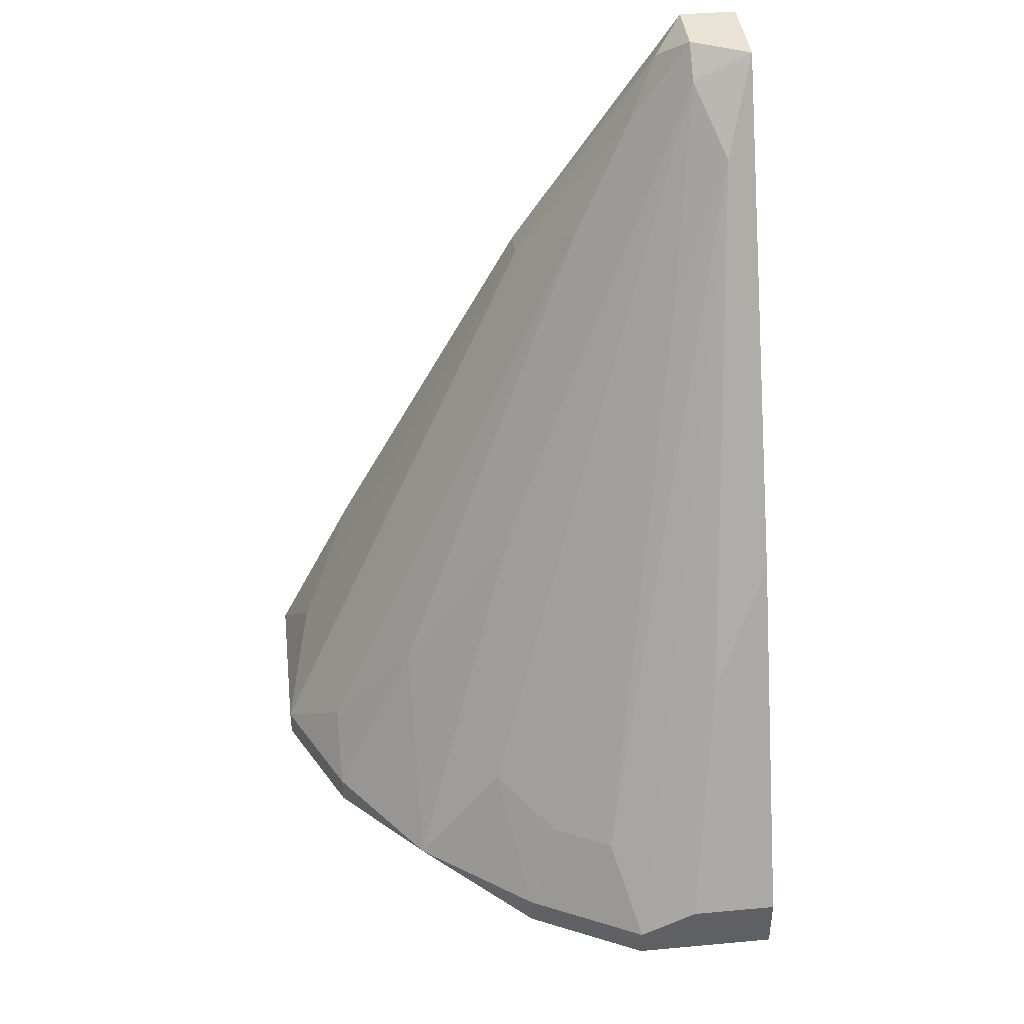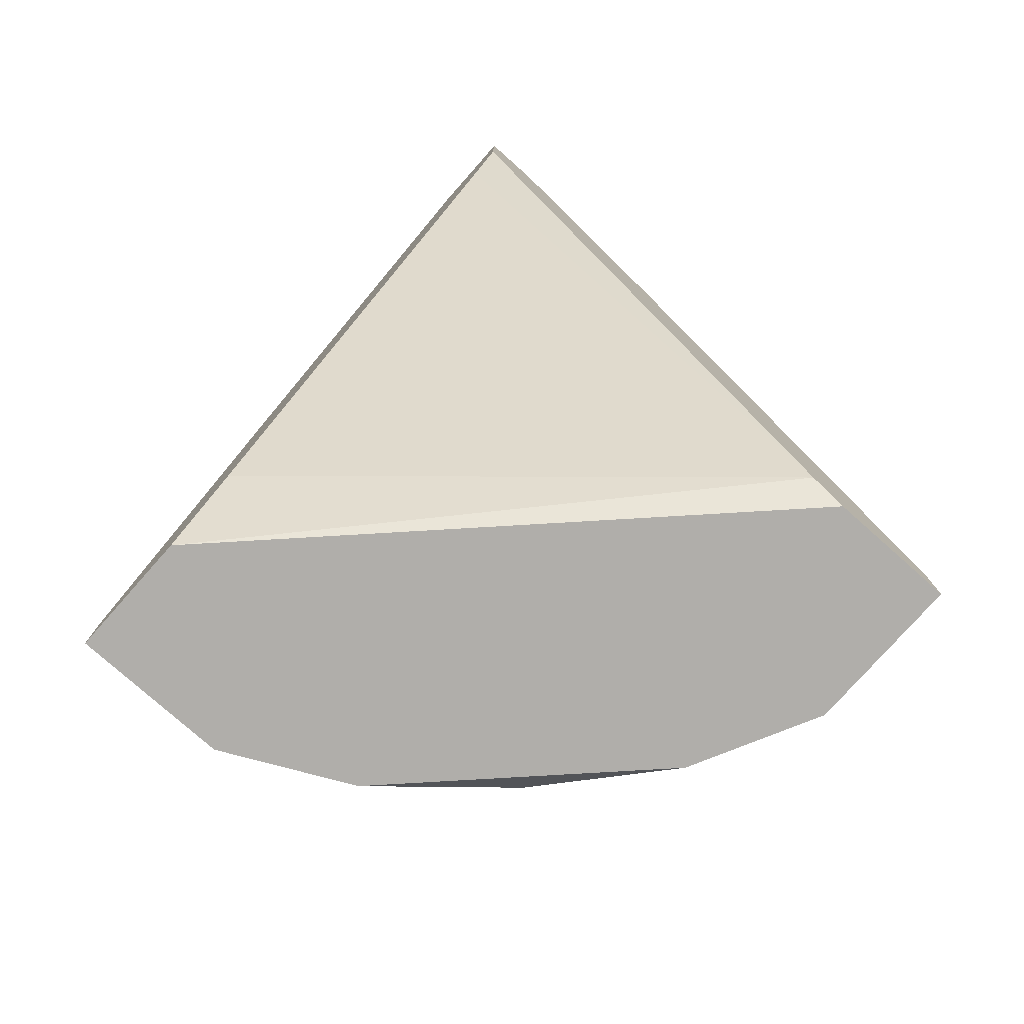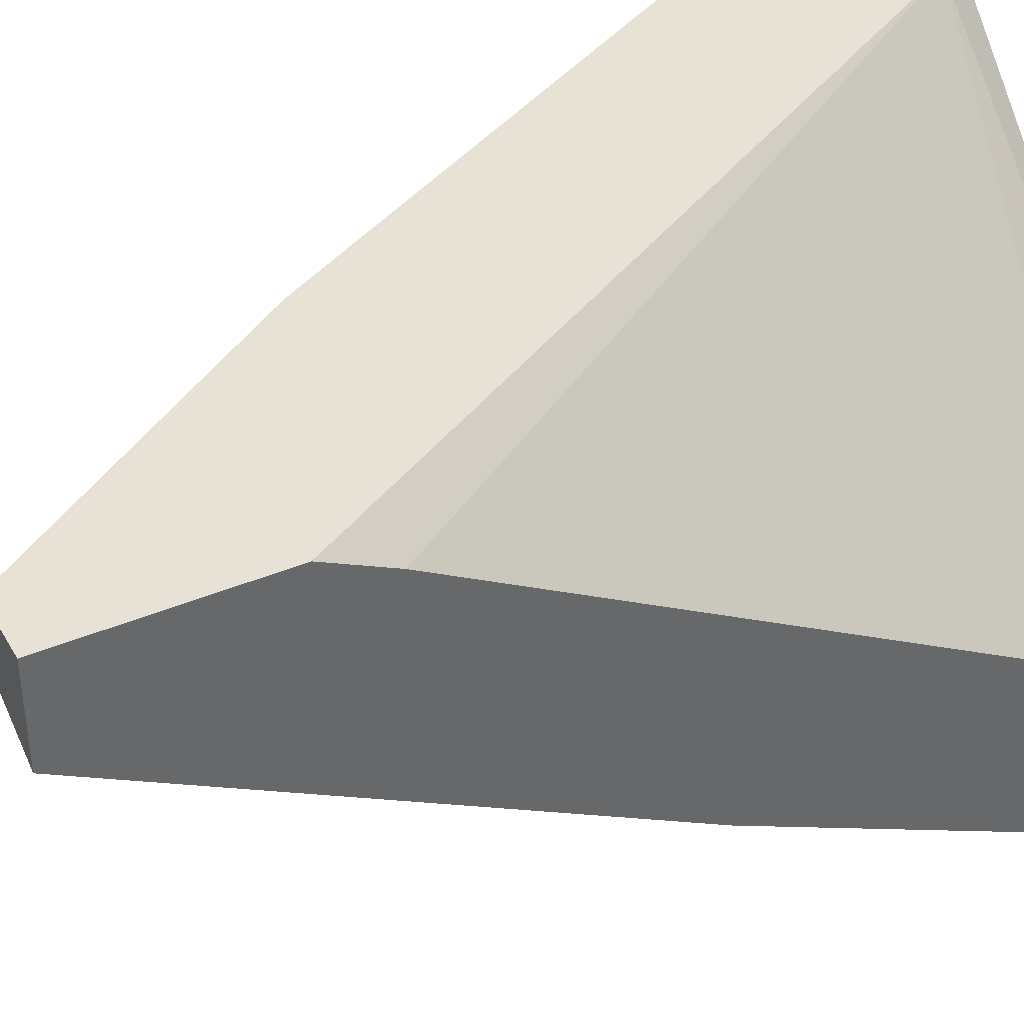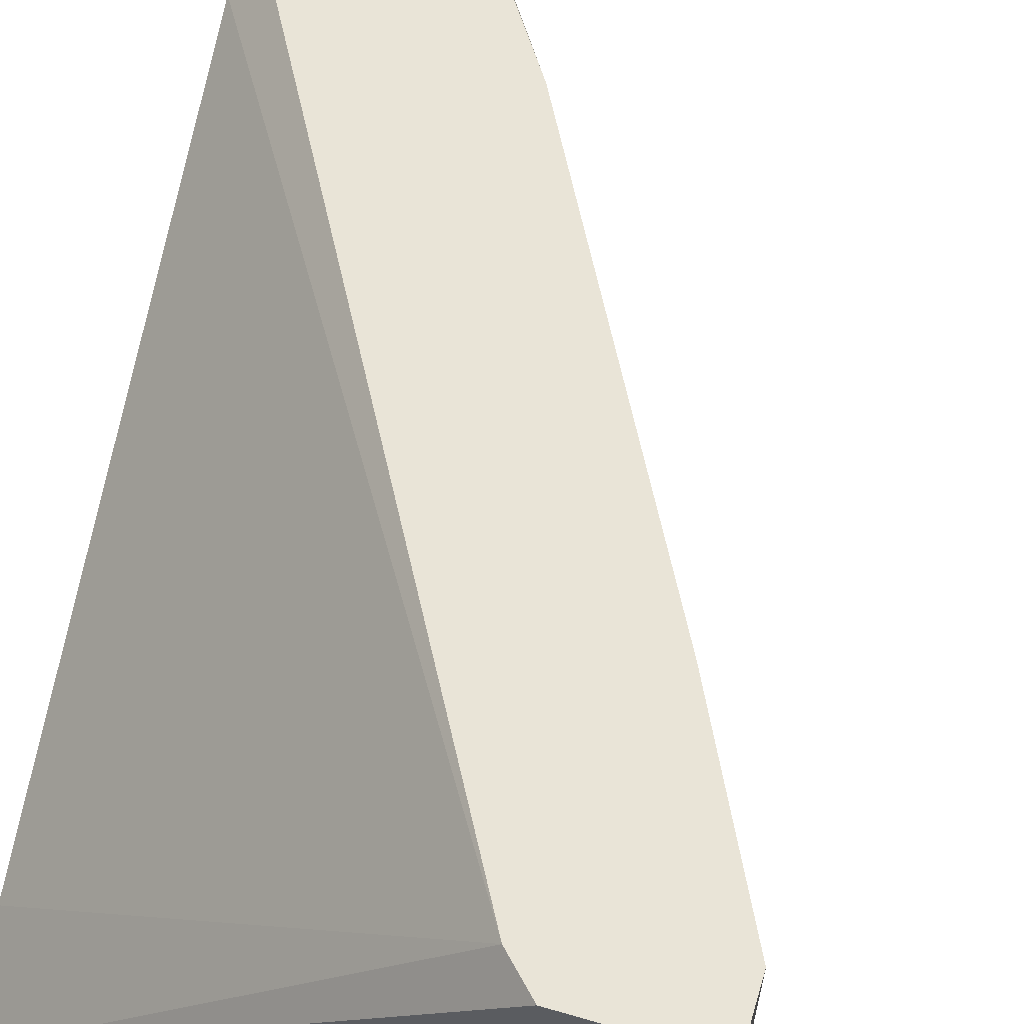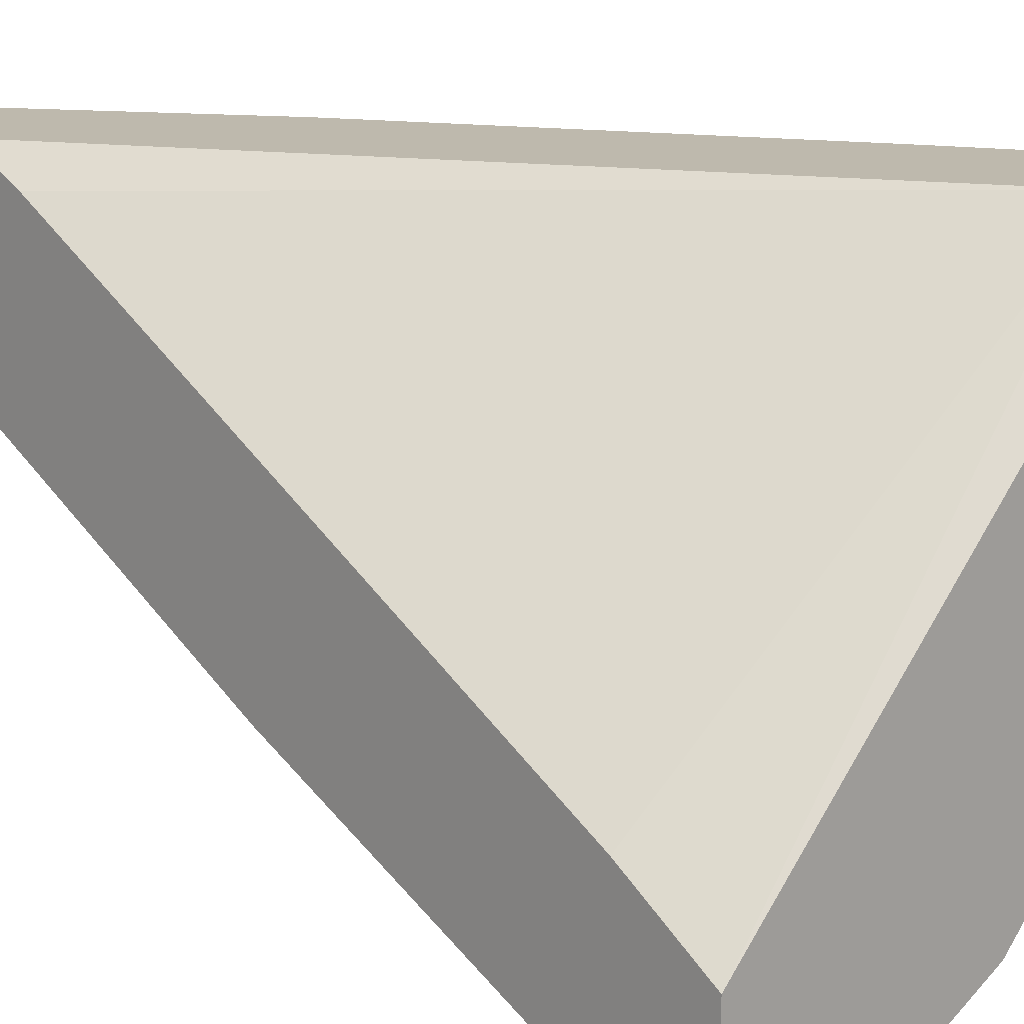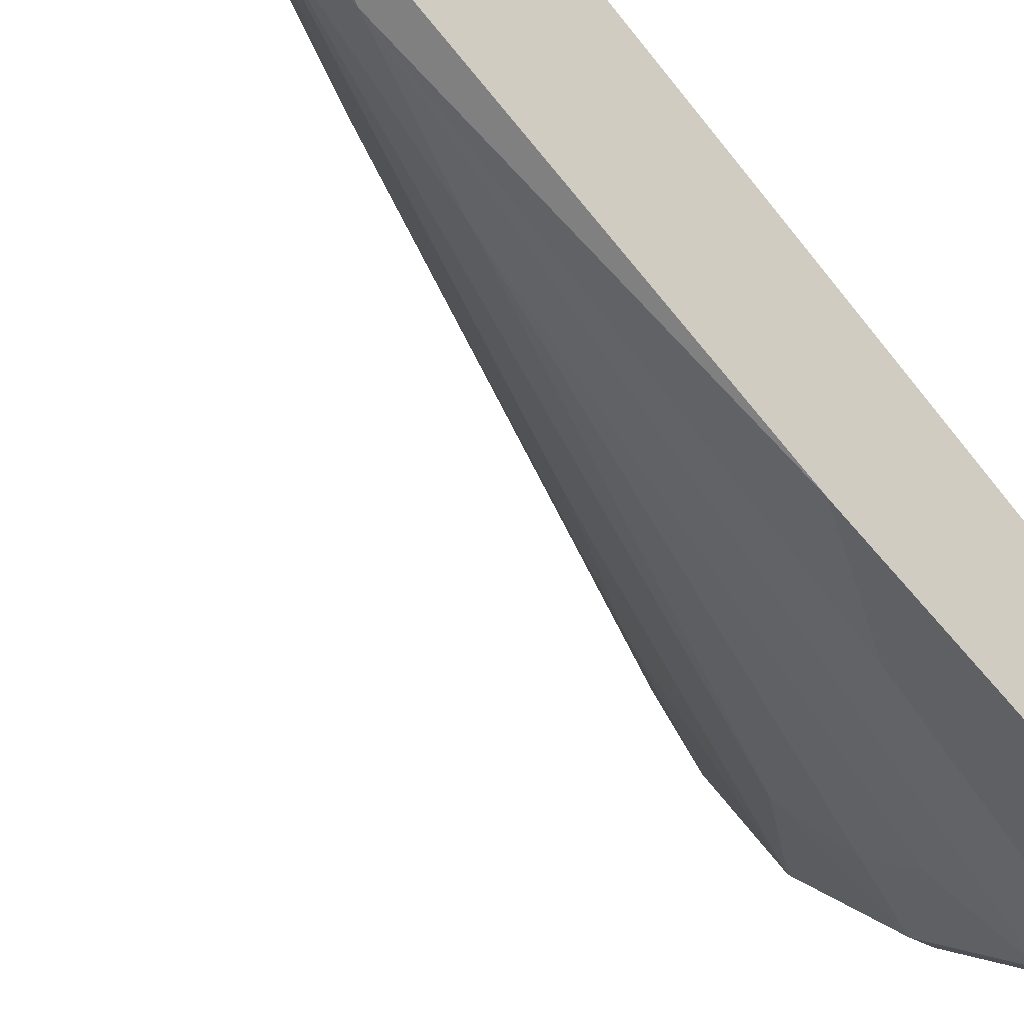
<metadata>
{"format":"obj","ext":"obj","renderer":"f3d","projection":"perspective","resolution":1024,"background":"white","views":[{"elev":41.2,"azim":-6.3,"up":"+Z"},{"elev":-77.8,"azim":138.4,"up":"+Z"},{"elev":40.2,"azim":62.7,"up":"+Y"},{"elev":60.9,"azim":-163.3,"up":"+Y"},{"elev":15.2,"azim":135.7,"up":"+Y"},{"elev":-30.0,"azim":46.5,"up":"+Y"}]}
</metadata>
<code>
v -0.01744 -0.01162 0.01272
v -0.01744 -0.01715 0.006094
v -0.01744 -0.002783 0.006094
v -0.02296 -0.002783 0.004988
v -0.02296 -0.002783 0.007201
v -0.02296 -0.00831 0.004988
v -0.02296 -0.00831 0.006094
v -0.02186 -0.004995 0.00941
v -0.02075 -0.01273 0.004988
v -0.02075 -0.01273 0.006094
v -0.02075 -0.01052 0.008304
v -0.005286 -0.01825 0.01604
v -0.005286 -0.006099 0.03703
v -0.005286 -0.004995 0.03814
v -0.005286 -0.002783 0.03814
v -0.00418 -0.00831 0.03482
v -0.009707 -0.006099 0.0304
v -0.009707 -0.02046 0.00941
v -0.01412 -0.01715 0.01051
v -0.003074 -0.01825 0.004988
v -0.003074 -0.006099 0.03814
v -0.003074 -0.02267 0.004988
v -0.003074 -0.02267 0.007201
v -0.003074 -0.01604 0.02046
v -0.003074 -0.01604 0.008304
v -0.003074 -0.003889 0.02929
v -0.003074 -0.002783 0.03814
v -0.003074 -0.002783 0.0315
v -0.008601 -0.02267 0.004988
v -0.008601 -0.02267 0.006094
v -0.01302 -0.01162 0.01936
v -0.01302 -0.02046 0.004988
v -0.01302 -0.02046 0.006094
v -0.01192 -0.01936 0.00941
v -0.01192 -0.003889 0.02819
v -0.01192 -0.002783 0.02819
v -0.01965 -0.002783 0.01383
v -0.01854 -0.002783 0.004988
v -0.007496 -0.004995 0.03482
v -0.00639 -0.01052 0.02929
v -0.00639 -0.02267 0.007201
v -0.00639 -0.003889 0.03703
f 17 13 14
f 15 27 38
f 32 38 20
f 20 27 23
f 38 27 28
f 27 20 28
f 15 38 5
f 20 38 3
f 38 28 3
f 38 32 6
f 7 5 6
f 27 15 21
f 23 27 21
f 16 21 13
f 28 20 25
f 20 3 25
f 32 20 22
f 20 23 22
f 23 30 22
f 16 30 12
f 5 38 4
f 38 6 4
f 6 5 4
f 3 28 26
f 28 25 26
f 25 3 26
f 5 7 8
f 7 35 8
f 15 5 36
f 23 21 24
f 21 16 24
f 16 12 24
f 32 2 9
f 6 32 9
f 7 6 9
f 16 13 40
f 19 34 40
f 13 19 40
f 2 1 10
f 11 7 10
f 1 11 10
f 9 2 10
f 7 9 10
f 2 32 33
f 32 30 33
f 19 2 33
f 34 19 33
f 30 16 18
f 16 40 18
f 40 34 18
f 33 30 18
f 34 33 18
f 30 23 41
f 12 30 41
f 23 24 41
f 24 12 41
f 35 39 42
f 36 35 42
f 15 36 42
f 1 2 31
f 2 19 31
f 19 13 31
f 35 7 17
f 39 35 17
f 7 11 17
f 11 1 17
f 1 31 17
f 31 13 17
f 30 32 29
f 32 22 29
f 22 30 29
f 5 8 37
f 8 35 37
f 35 36 37
f 36 5 37
f 21 15 14
f 13 21 14
f 42 39 14
f 15 42 14
f 39 17 14

</code>
